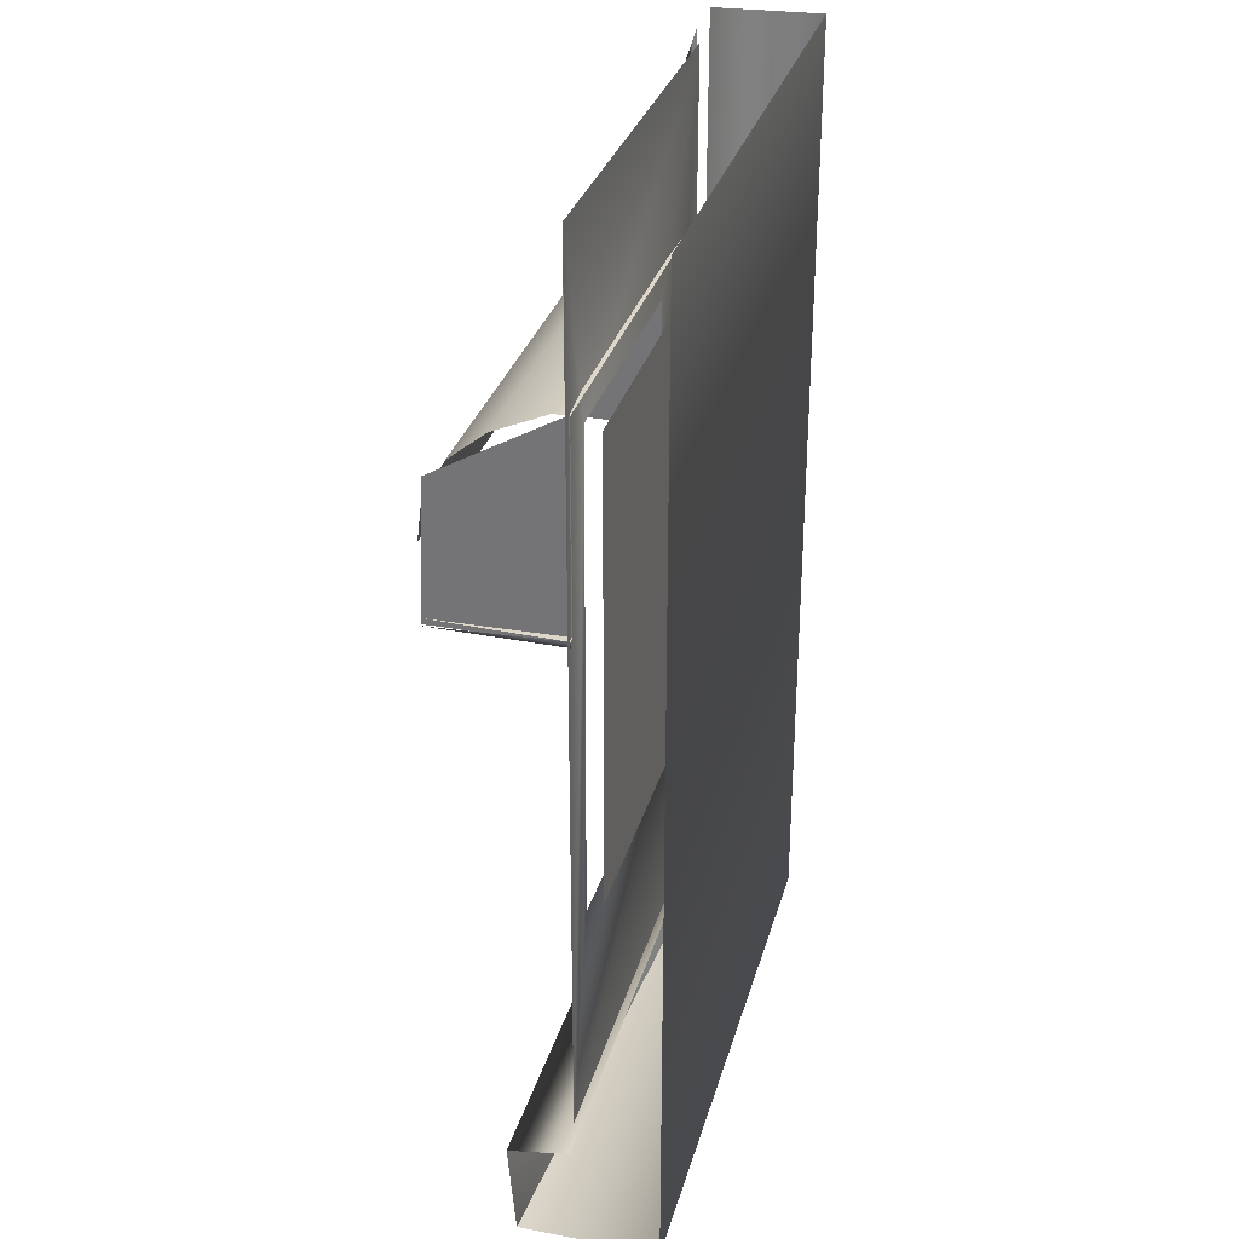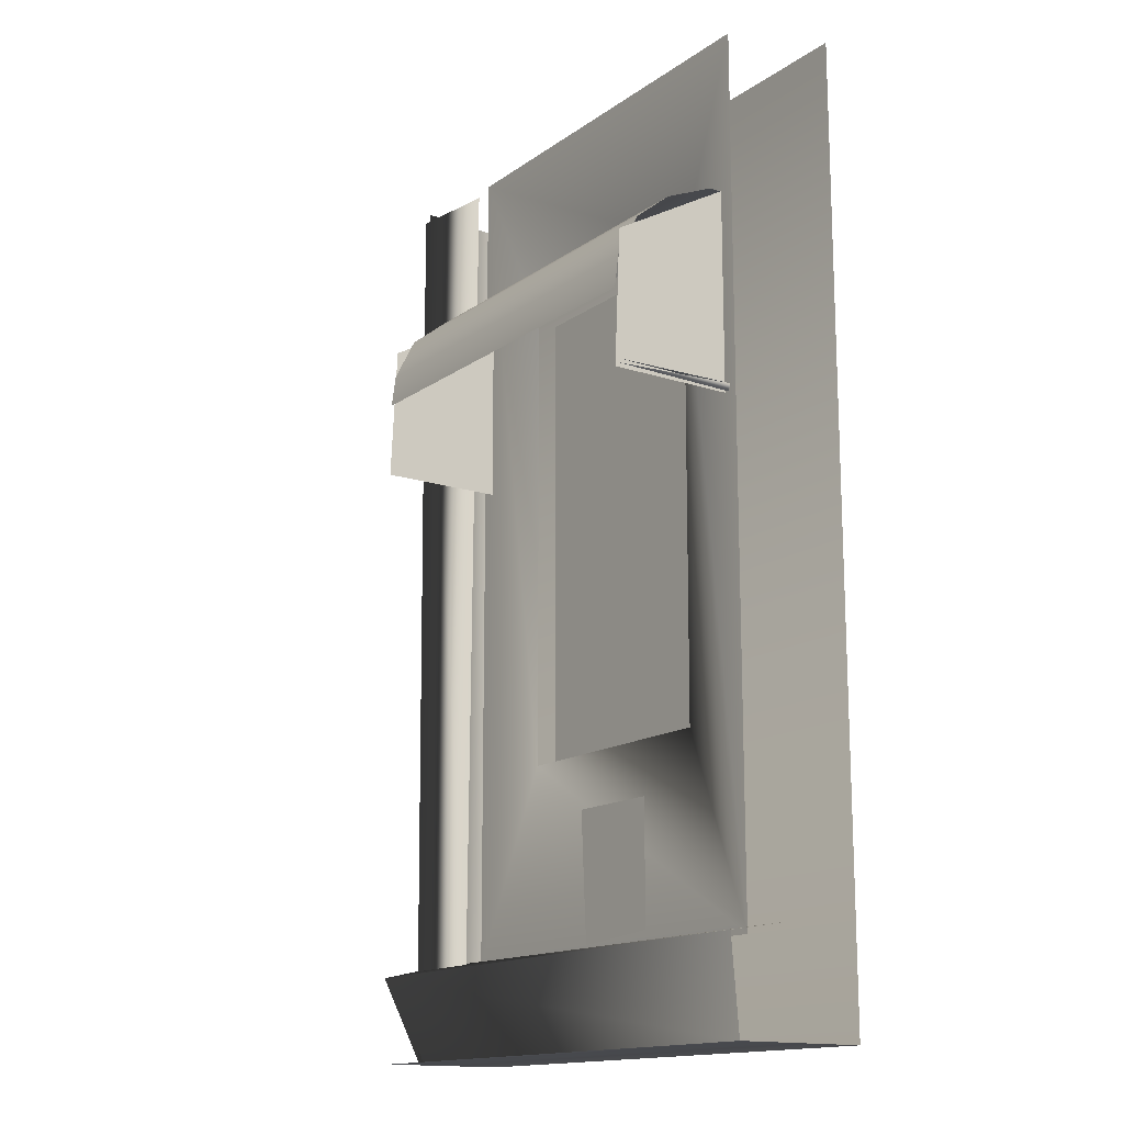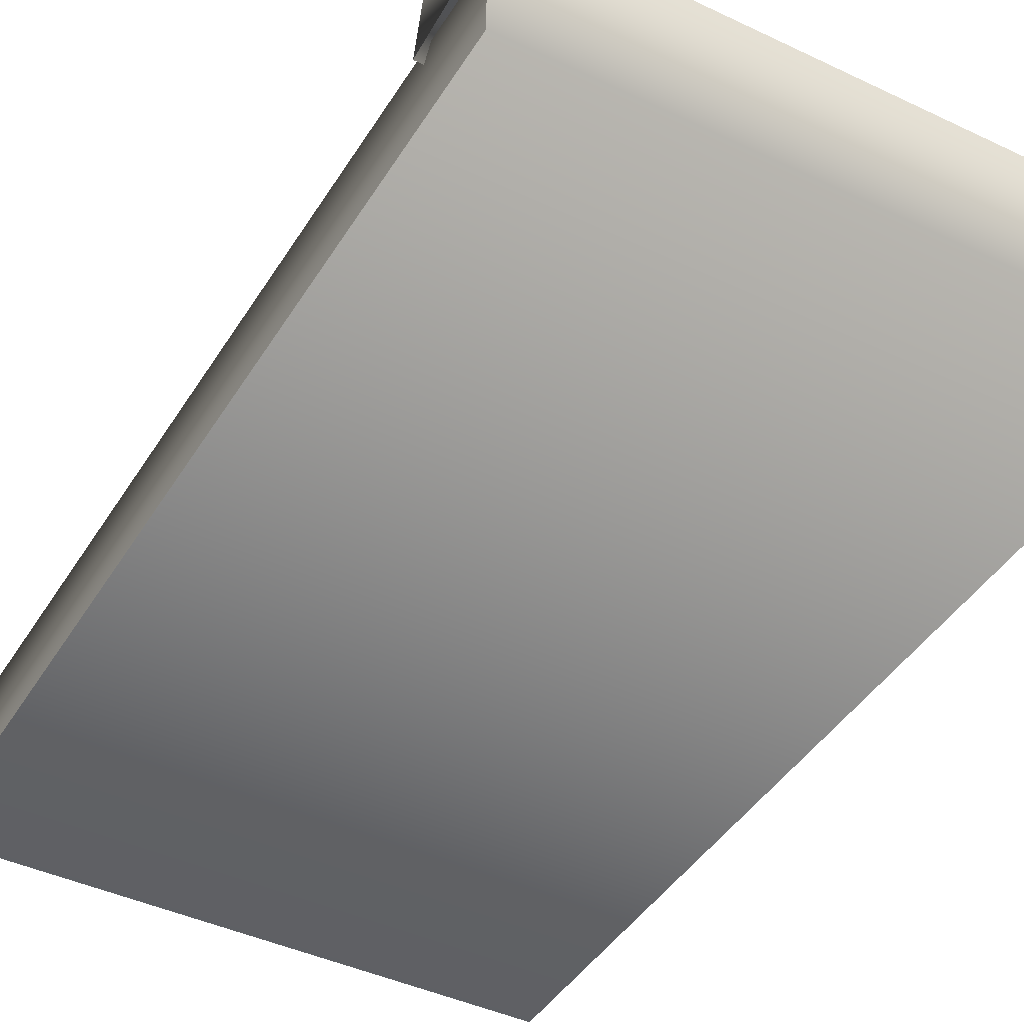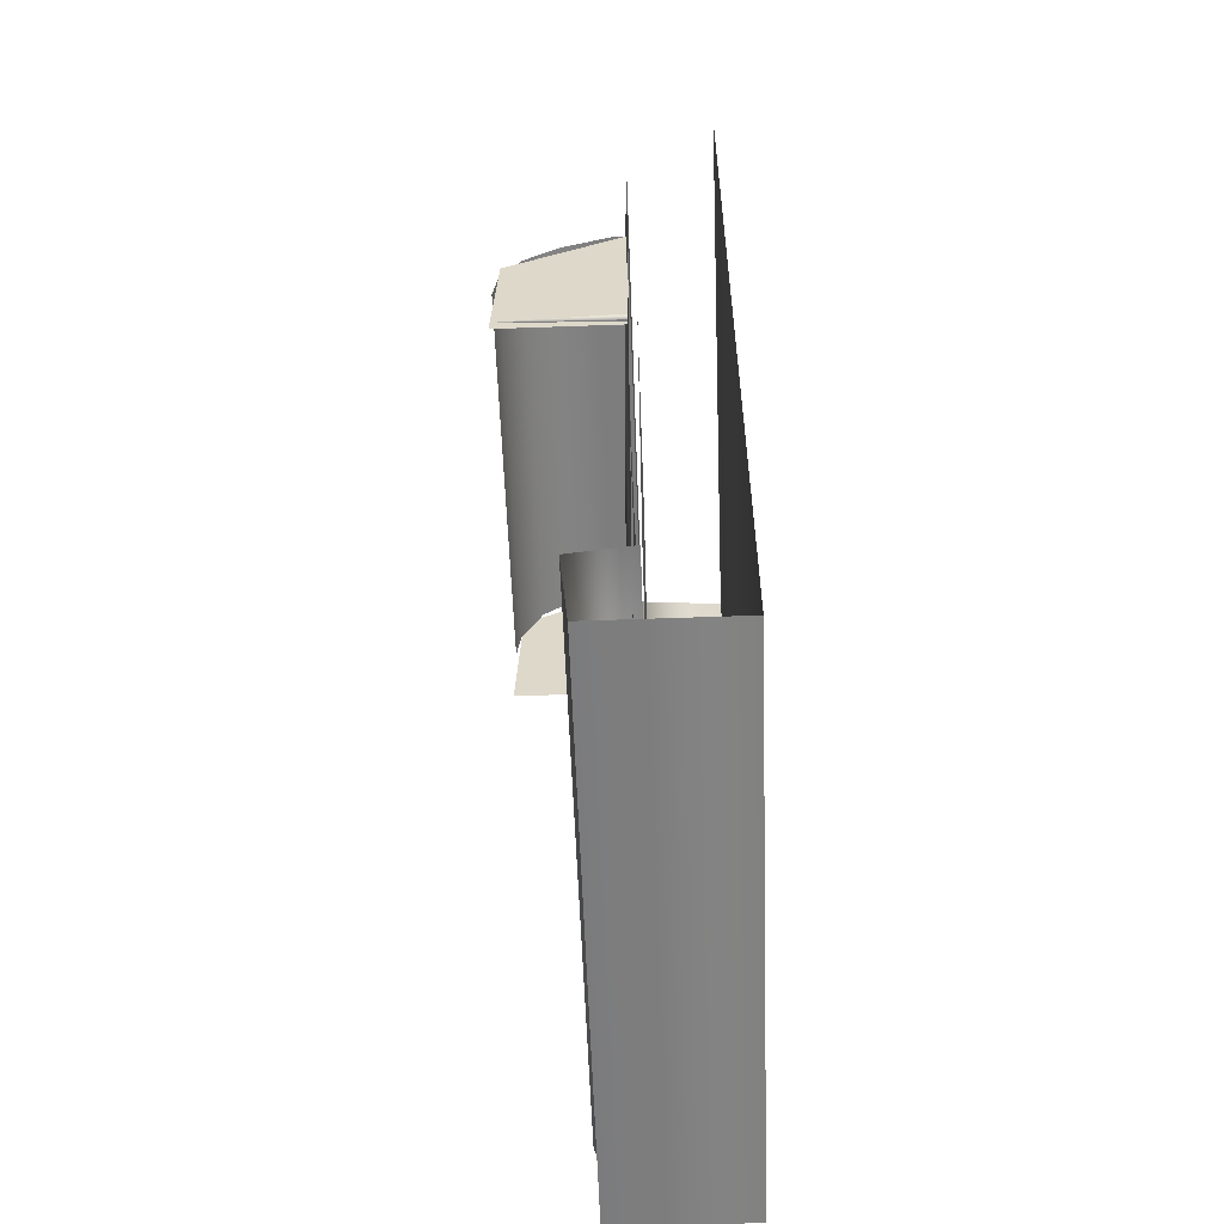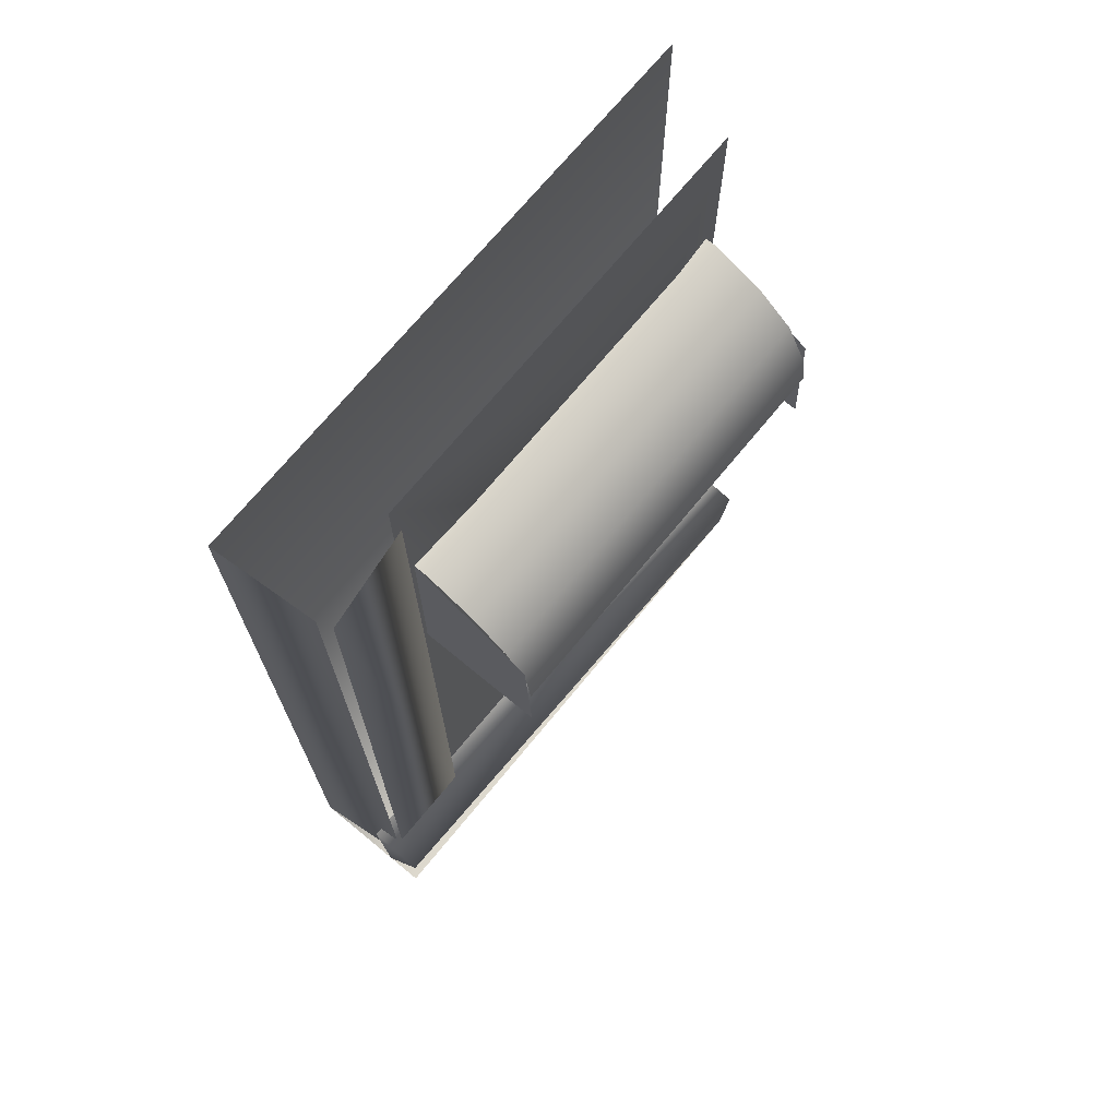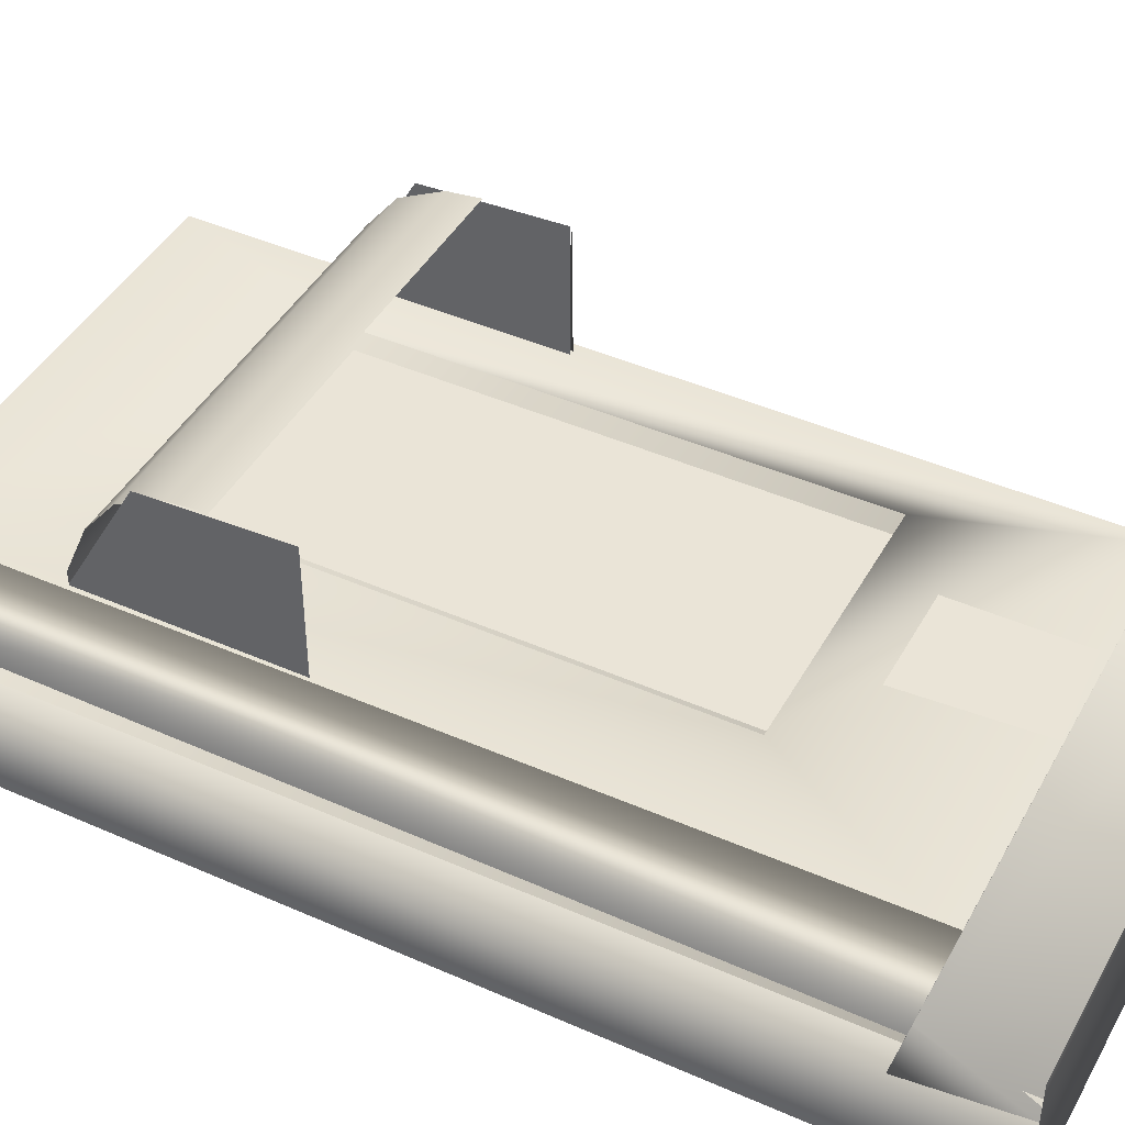
<metadata>
{"format":"obj","ext":"obj","renderer":"f3d","projection":"perspective","resolution":1024,"background":"white","views":[{"elev":30.9,"azim":104.9,"up":"+Y"},{"elev":-15.1,"azim":55.3,"up":"+Y"},{"elev":-43.0,"azim":-29.4,"up":"+Z"},{"elev":-58.4,"azim":92.1,"up":"+Y"},{"elev":71.5,"azim":-50.5,"up":"+Y"},{"elev":43.7,"azim":-62.5,"up":"+Z"}]}
</metadata>
<code>
g
v -214 -92 -104
v -214 -28 -104
v -245 -28 -104
v -245 -92 -104
v -200.8 -2 -99.25
v -200.8 -1.009 -98
v -203 -0.5131 -103
v -200.8 -119 -99.25
v -262 -2 -101.3
v -262 -1.257 -100
v -262 -119 -100.5
v -275 -2 -99.67
v -275 -0.7611 -100.9
v -275 -119 -100.5
v -225 -108 -103.4
v -233 -108 -103.2
v -204 -49 -84
v -204 -49 -103
v -204 -49 -84
v -204 -49 -103
v -204.3 -50 -103
v -205 -21.85 -103
v -205 -22 -103
v -205 -22 -101
v -205 -31.31 -86.21
v -205 -25 -94
v -205 -29 -89
v -205 -35 -86
v -205 -43 -85
v -205 -50 -103
v -205 -49 -103
v -205 -22 -103
v -205 -22 -101
v -205 -25 -94
v -205 -29 -89
v -205 -35 -86
v -205 -43 -85
v -205 -49.33 -103
v -259.8 -49.37 -103
v -260 -22 -103
v -260 -22 -101
v -260 -25 -94
v -260 -29 -89
v -260 -35 -86
v -260 -43 -85
v -260 -21.85 -103
v -260 -22 -103
v -260 -22 -101
v -260 -31.24 -86.27
v -260 -25 -94
v -260 -29 -89
v -260 -35 -86
v -260 -43 -85
v -260 -50 -103
v -260 -49.67 -103
v -203 0.2304 -103
v -203 -119 -103
v -212.5 -26.5 -102.4
v -212.5 -92.5 -102.2
v -247 -26.5 -102.4
v -247 -92.5 -102.4
v -262 0.2301 -103
v -262 -119 -103
v -277 -114 -107.8
v -235 -118 -102
v -222 -117 -102
v -222 -100 -102
v -236 -100 -102
v -277 -119.8 -96.14
v -277 -118 -104
v -197.5 0.2304 -115.4
v -197.5 -131.9 -115.4
v -204.7 -49 -85.44
v -205 -49.33 -85.44
v -204.3 -49.75 -85.44
v -260 -50 -85.44
v -260 -39.52 -85.44
v -205 -39.52 -85.44
v -205 -50 -85.44
v -259.8 -49.37 -85.44
v -260 -49.67 -85.44
v -277 -131.9 -107.8
v -197.5 -119.4 -95.95
v -197.5 -118 -104
v -277 -131.9 -102.3
v -197.5 -131.9 -97
v -276 0.2301 -101
v -275.5 -131.9 -101
v -277 -131.9 -115.4
v -277 0.23 -115.4
v -277 -131.9 -115.4
v -277 0.23 -115.4
v -197.5 -131.9 -97
v -277 -131.9 -97
g
f 1 3 4
f 12 11 9
f 18 20 19 17
f 23 32 33 24
f 24 33 34 26
f 26 34 35 27
f 27 35 36 28
f 28 36 37 29
f 41 34 33
f 42 35 34
f 43 36 35
f 48 50 42 41
f 50 51 43 42
f 51 52 44 43
f 52 53 45 44
f 40 33 32
f 48 41 40 47
f 62 61 60
f 58 62 60
f 57 61 63
f 57 58 59
f 65 67 68
f 75 21 18
f 44 78 36
f 22 25 30
f 83 70 69
f 69 86 83
f 85 69 70
f 87 89 88
f 71 91 92
f 72 94 91
f 93 94 72
f 71 72 91
f 87 90 89
f 85 86 69
f 83 84 70
f 25 79 30
f 49 46 54
f 44 77 78
f 76 49 54
f 20 31 73
f 65 66 67
f 57 56 58
f 57 59 61
f 58 56 62
f 63 61 62
f 41 33 40
f 43 44 36
f 42 43 35
f 41 42 34
f 14 11 12
f 1 2 3

</code>
